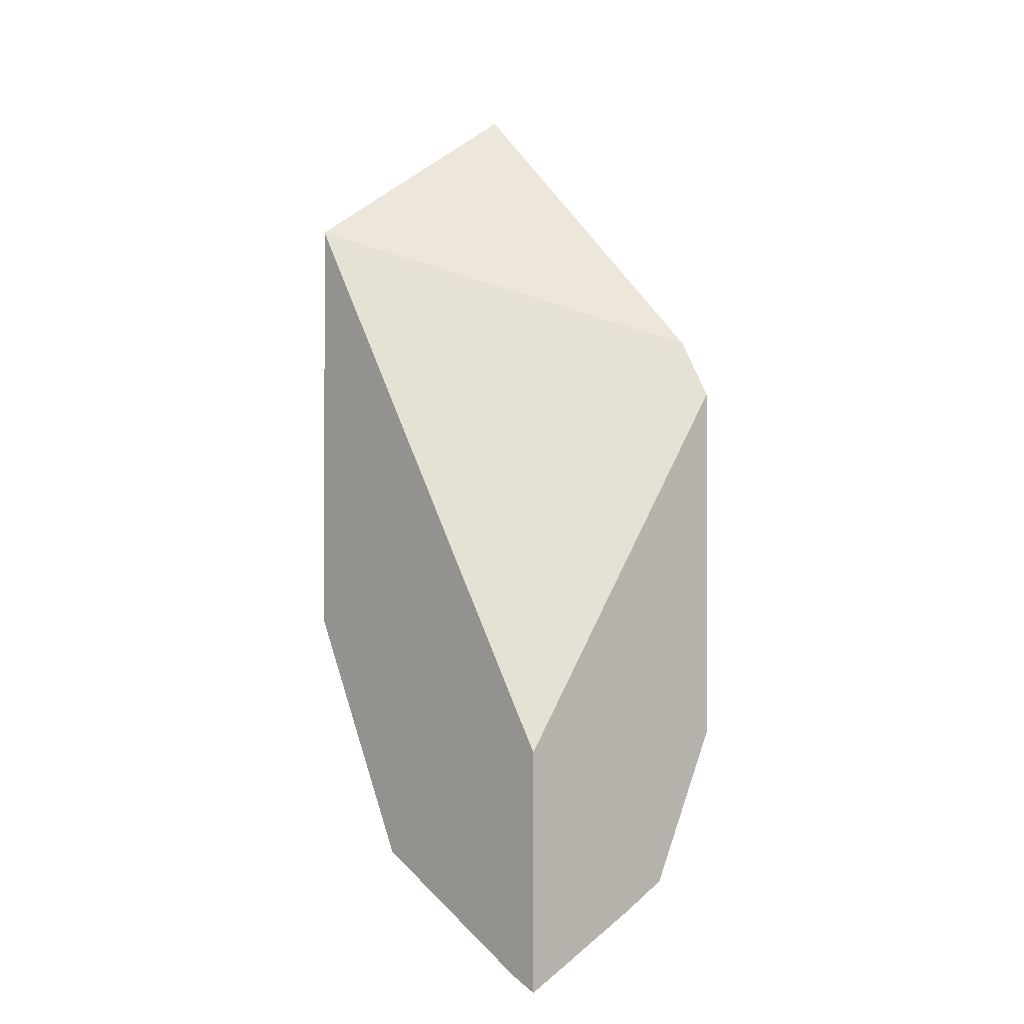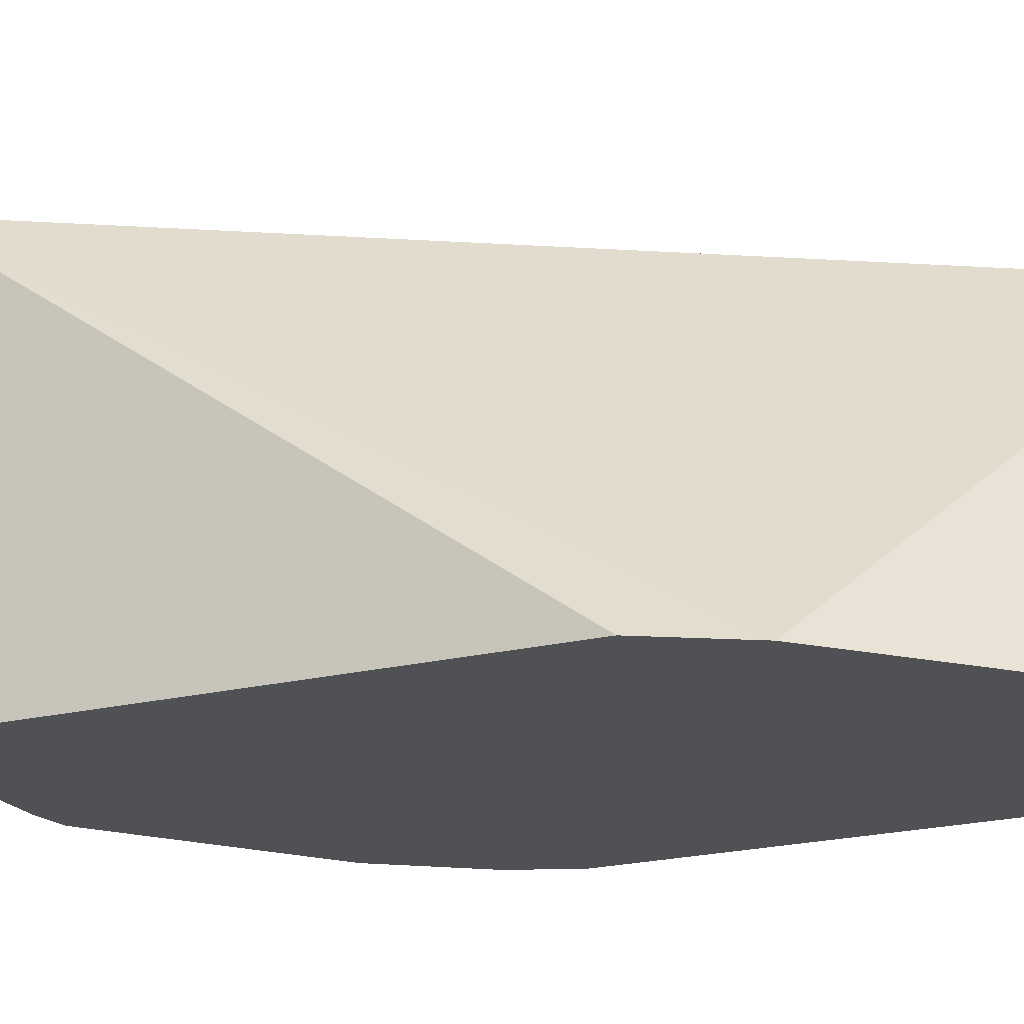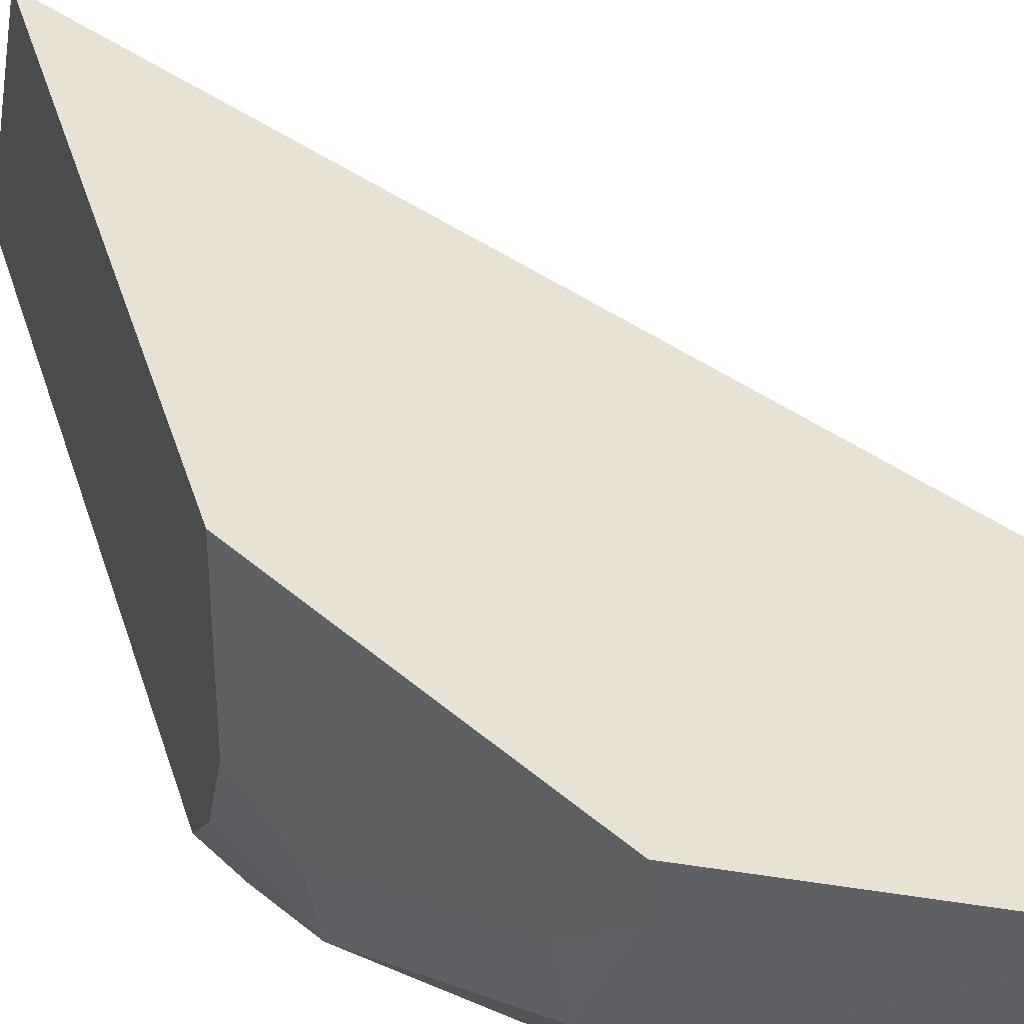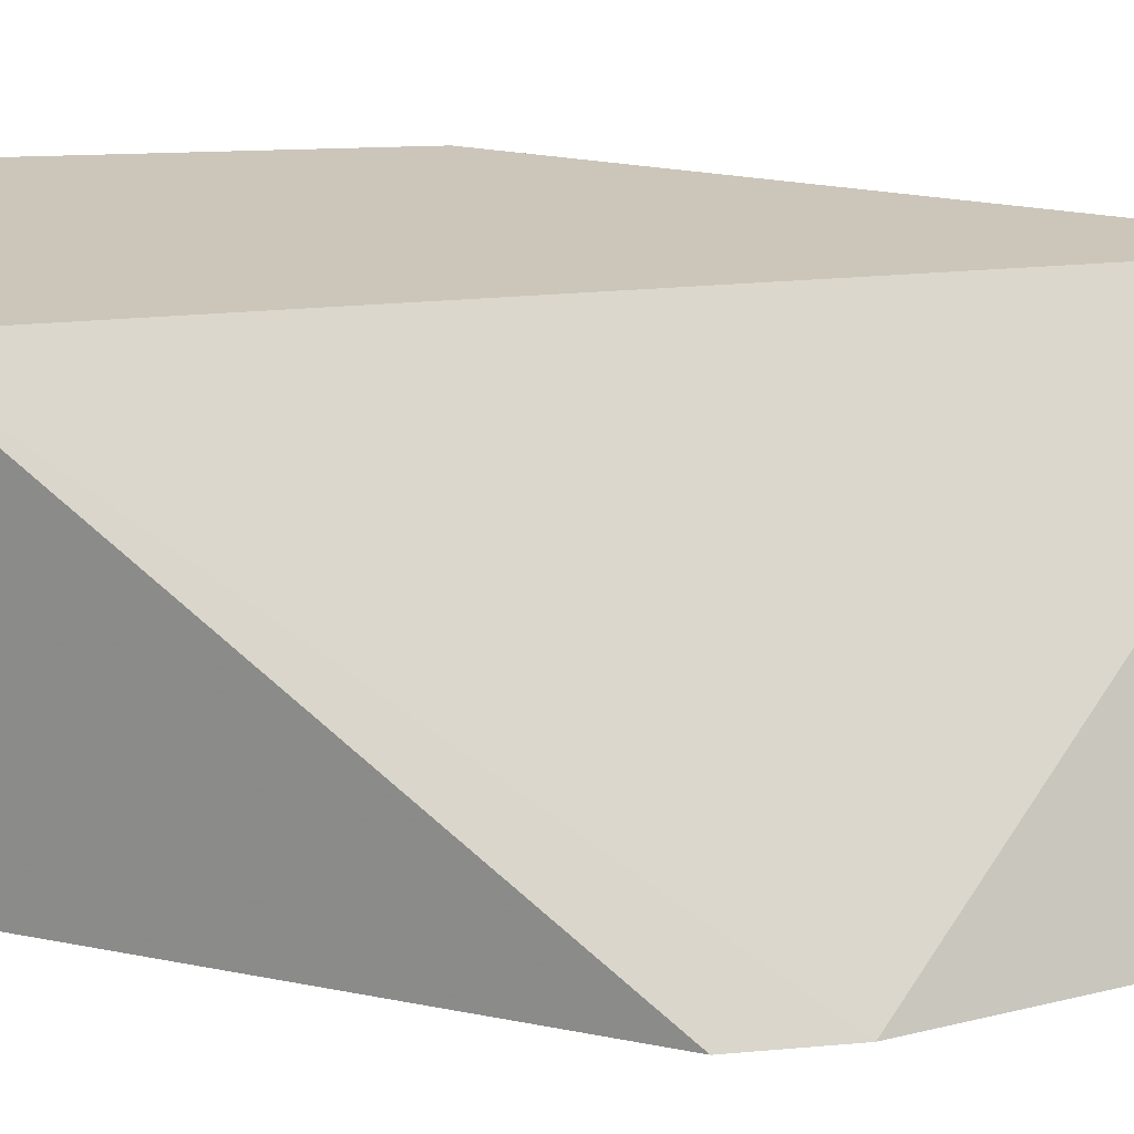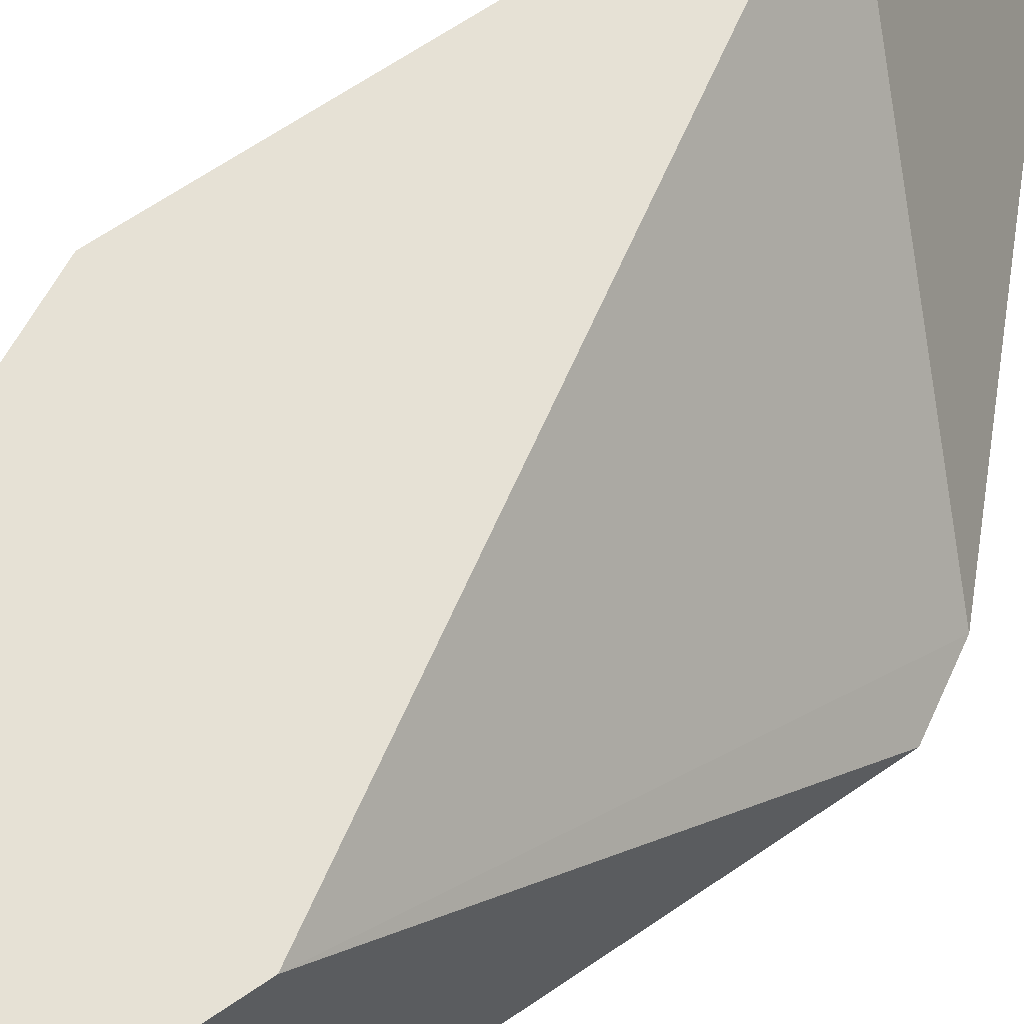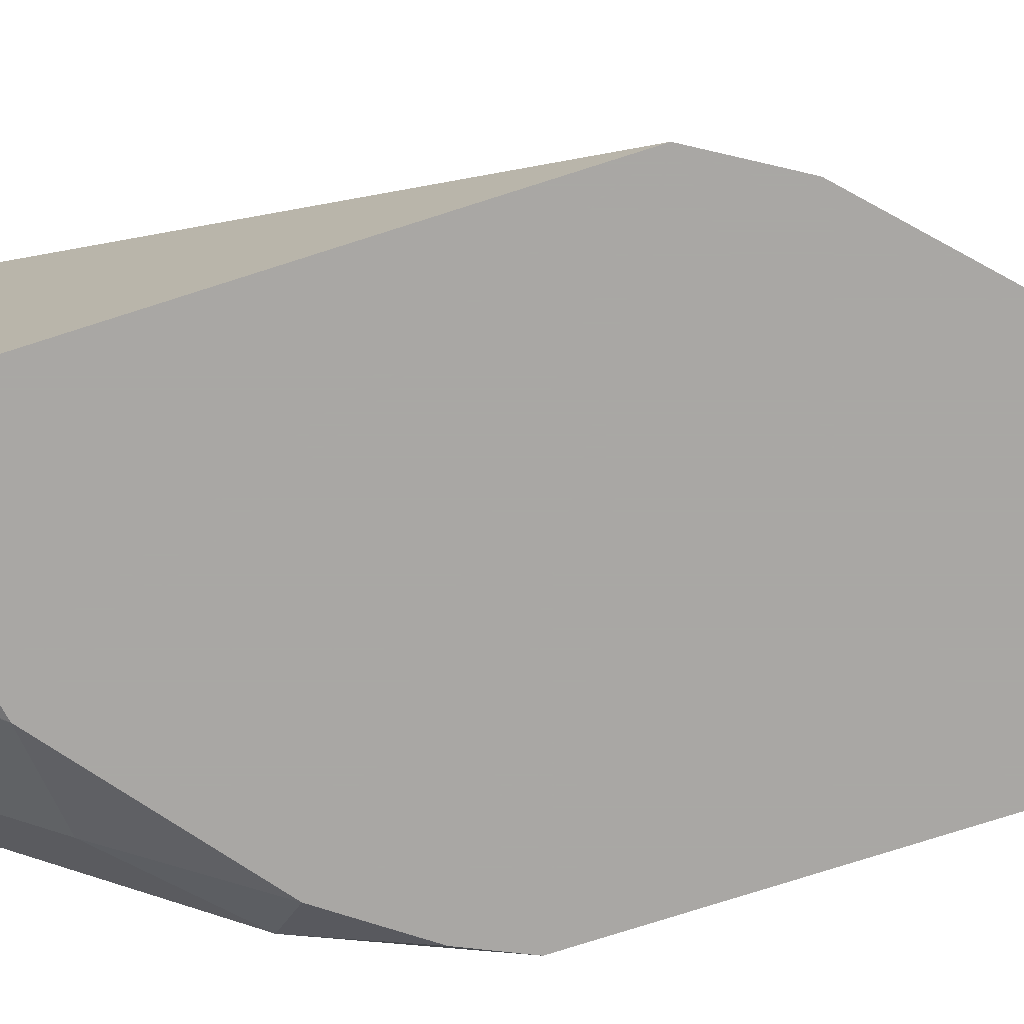
<metadata>
{"format":"obj","ext":"obj","renderer":"f3d","projection":"perspective","resolution":1024,"background":"white","views":[{"elev":-0.3,"azim":47.2,"up":"+Y"},{"elev":-19.7,"azim":114.8,"up":"+Z"},{"elev":40.0,"azim":-16.0,"up":"+Z"},{"elev":21.0,"azim":111.1,"up":"+Z"},{"elev":64.6,"azim":55.2,"up":"+Z"},{"elev":-74.8,"azim":107.8,"up":"+Z"}]}
</metadata>
<code>
v -0.2674 -0.3781 -0.3812
v -0.2797 -0.3575 -0.3812
v -0.2674 -0.5079 -0.2892
v -0.2674 -0.5079 -0.3812
v -0.3887 -0.2543 -0.3812
v -0.3887 -0.3114 -0.2892
v -0.2674 -0.5906 -0.2892
v -0.2674 -0.5085 -0.3809
v -0.3169 -0.5079 -0.3812
v -0.3887 -0.4374 -0.3812
v -0.3887 -0.4669 -0.2892
v -0.2674 -0.5922 -0.2892
v -0.2674 -0.5922 -0.2893
v -0.2674 -0.5326 -0.3689
v -0.2852 -0.5617 -0.3543
v -0.3111 -0.5099 -0.3802
v -0.3249 -0.5063 -0.3812
v -0.2981 -0.5574 -0.3565
v -0.3111 -0.5271 -0.3716
v -0.3824 -0.4516 -0.3812
v -0.3759 -0.4796 -0.3694
v -0.3887 -0.454 -0.363
v -0.3887 -0.4669 -0.3372
v -0.3802 -0.4839 -0.2892
v -0.2778 -0.5879 -0.2892
v -0.2765 -0.5876 -0.2938
v -0.3111 -0.5639 -0.3403
v -0.2852 -0.5703 -0.337
v -0.2674 -0.5703 -0.337
v -0.2674 -0.5617 -0.3543
v -0.35 -0.5055 -0.3694
v -0.3681 -0.4718 -0.3812
v -0.3241 -0.5574 -0.3435
v -0.35 -0.5315 -0.3435
v -0.3802 -0.4839 -0.3457
v -0.365 -0.5145 -0.2892
v -0.3457 -0.553 -0.2892
v -0.3457 -0.553 -0.3025
v -0.3284 -0.5617 -0.3197
v -0.3543 -0.5358 -0.3197
v -0.352 -0.5404 -0.2892
f 18 33 31
f 15 28 27
f 18 27 33
f 17 31 32
f 17 18 31
f 17 19 18
f 15 27 18
f 15 29 28
f 12 27 13
f 15 18 16
f 14 30 15
f 13 28 29
f 13 27 28
f 12 26 27
f 12 25 26
f 20 32 21
f 15 30 29
f 21 32 31
f 34 40 35
f 21 33 34
f 38 41 40
f 37 41 38
f 35 41 36
f 35 40 41
f 11 35 24
f 34 38 40
f 33 38 34
f 21 31 33
f 33 39 38
f 26 39 27
f 25 39 26
f 25 38 39
f 25 37 38
f 24 35 36
f 22 35 23
f 21 35 22
f 27 39 33
f 11 23 35
f 21 34 35
f 10 20 21
f 2 5 6
f 1 5 2
f 1 10 5
f 1 20 10
f 1 32 20
f 1 17 32
f 1 9 17
f 2 6 3
f 1 4 9
f 1 30 14
f 1 29 30
f 1 13 29
f 1 7 13
f 1 3 7
f 1 2 3
f 10 21 22
f 1 14 8
f 3 6 11
f 1 8 4
f 3 24 36
f 9 19 17
f 3 11 24
f 9 18 19
f 9 16 18
f 8 16 9
f 8 15 16
f 7 12 13
f 5 11 6
f 5 23 11
f 8 14 15
f 5 10 22
f 4 8 9
f 3 12 7
f 3 25 12
f 3 37 25
f 3 41 37
f 5 22 23
f 3 36 41

</code>
